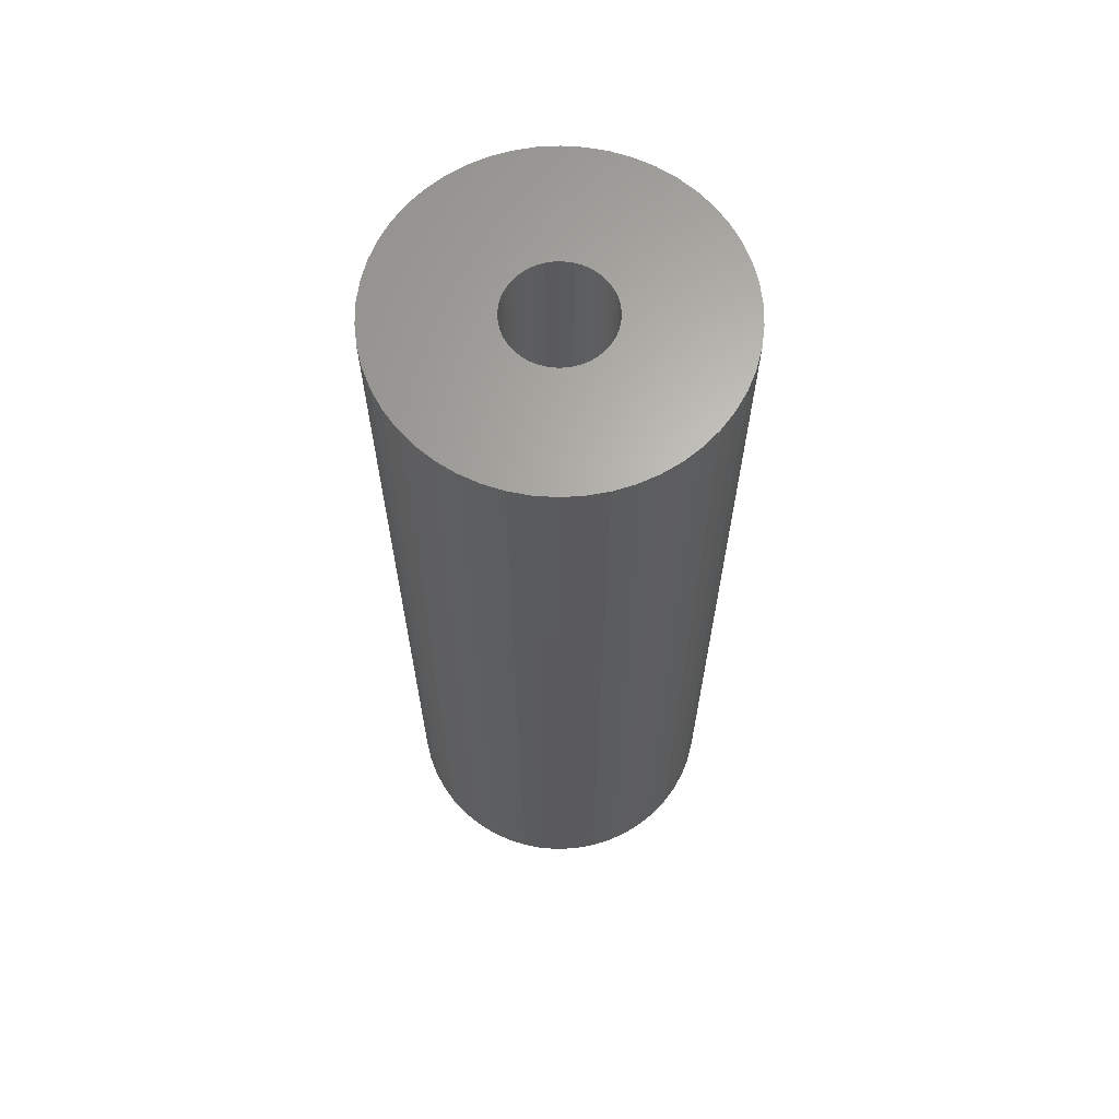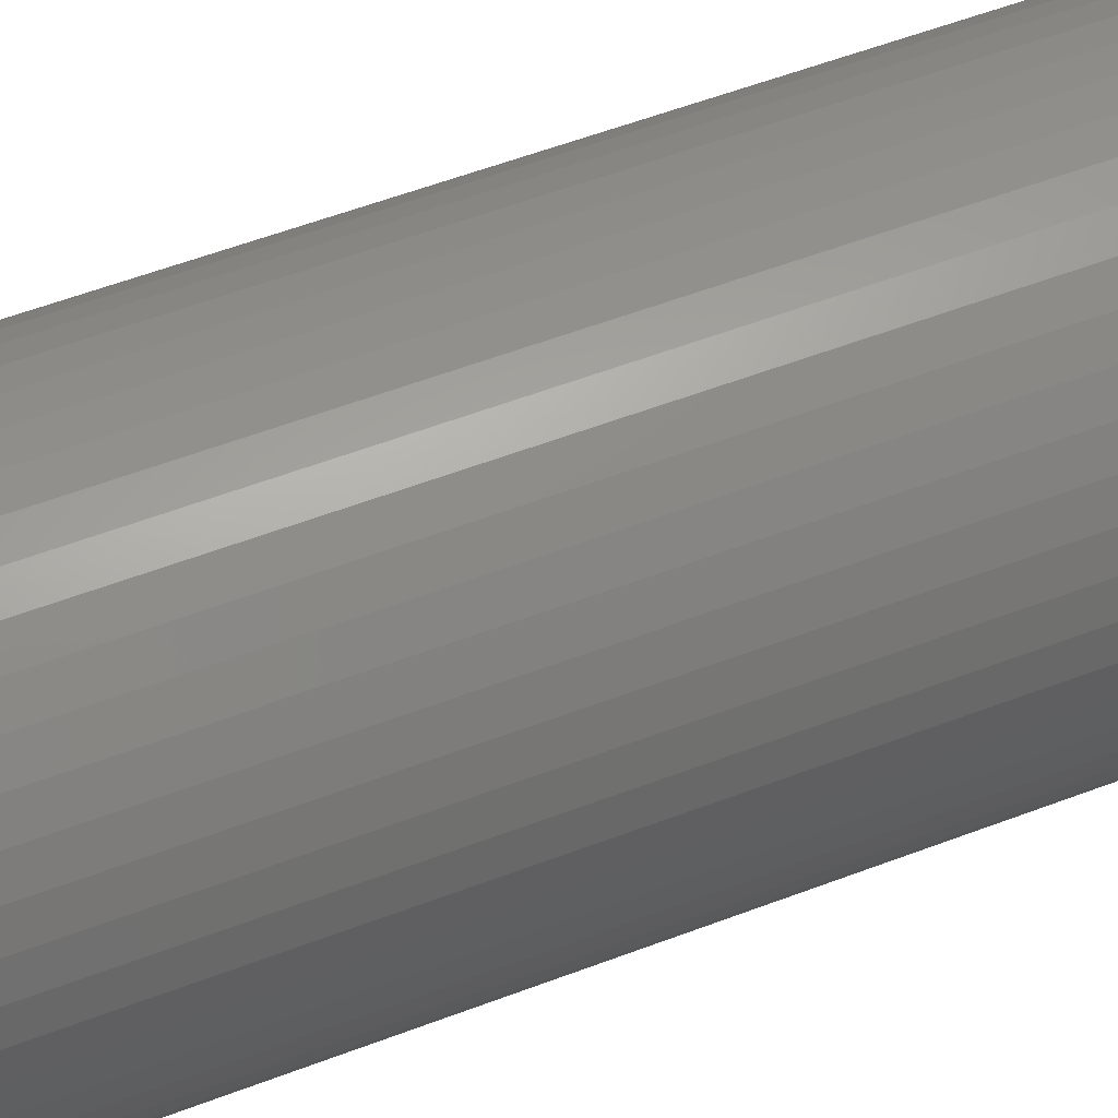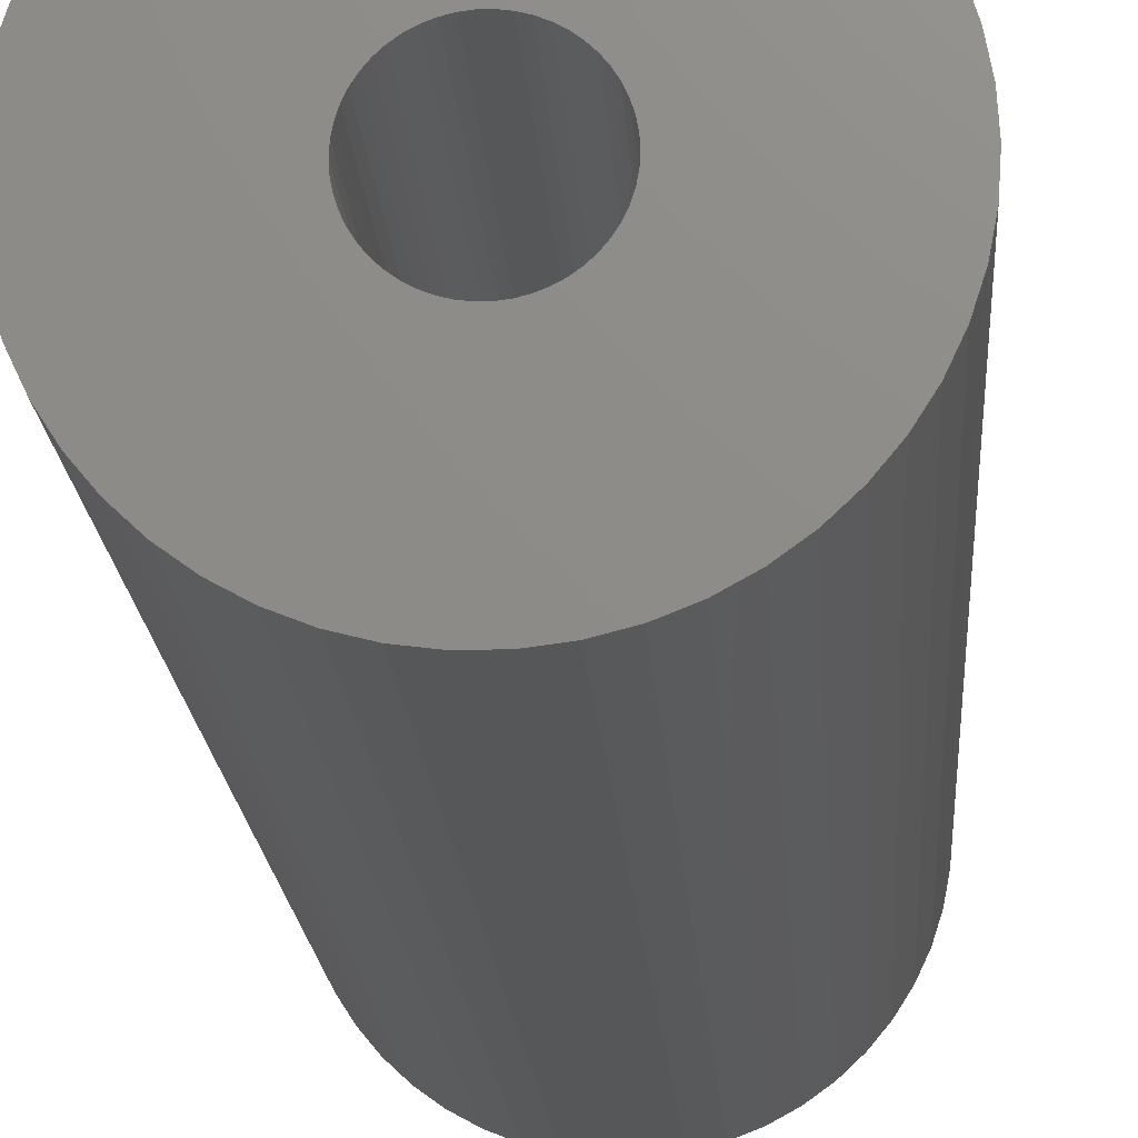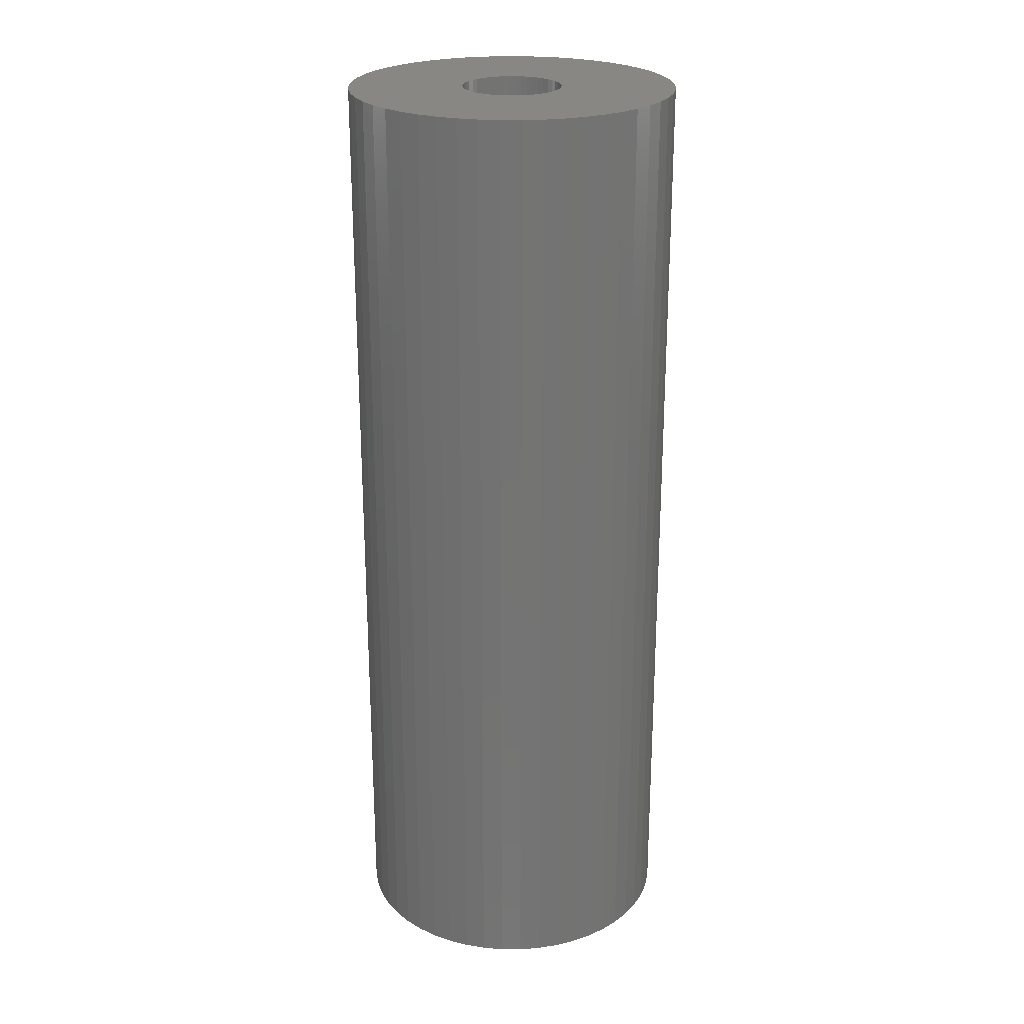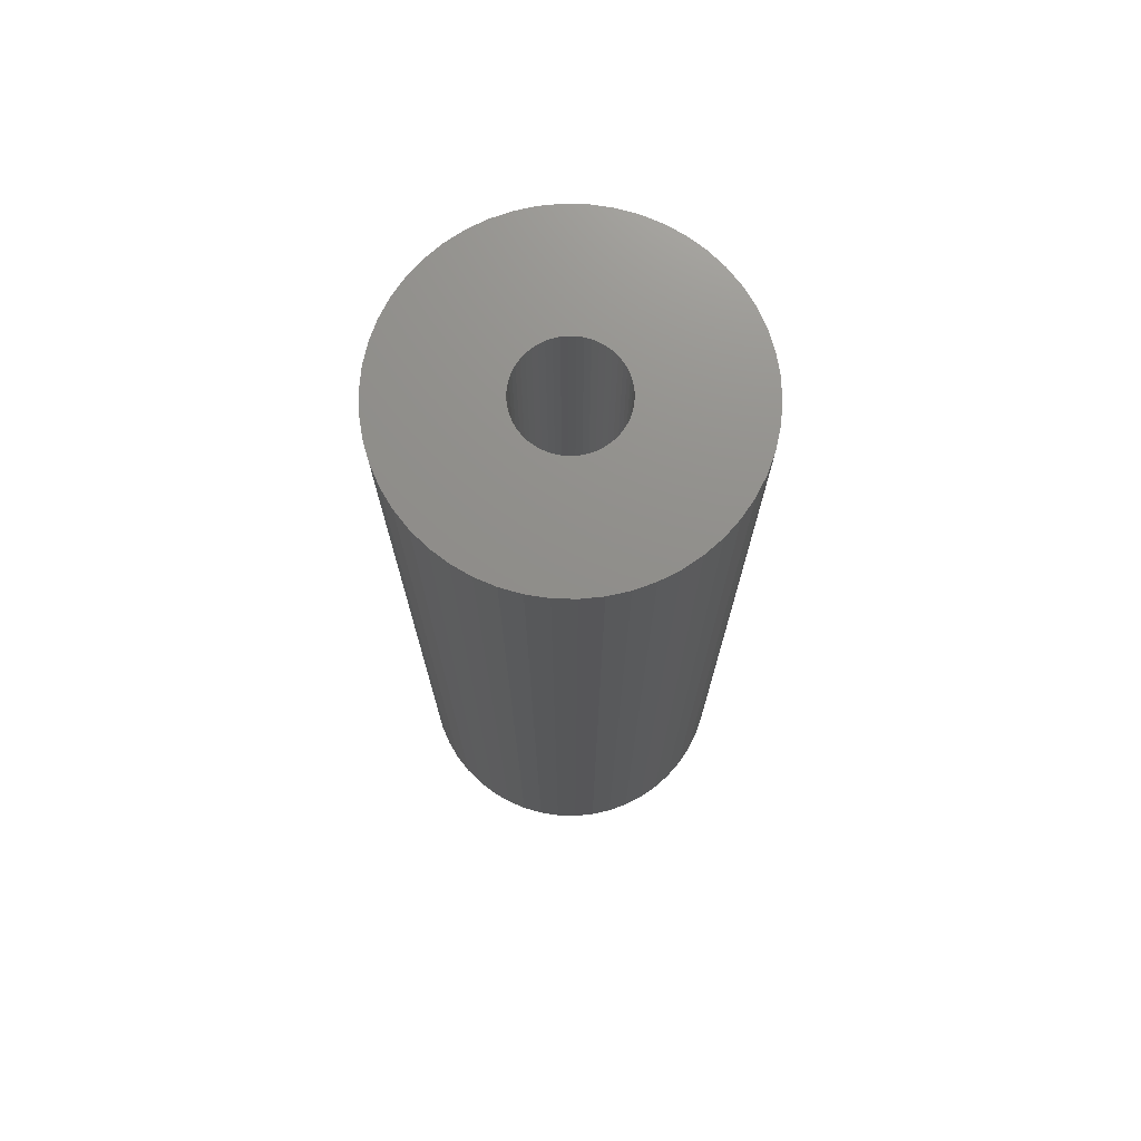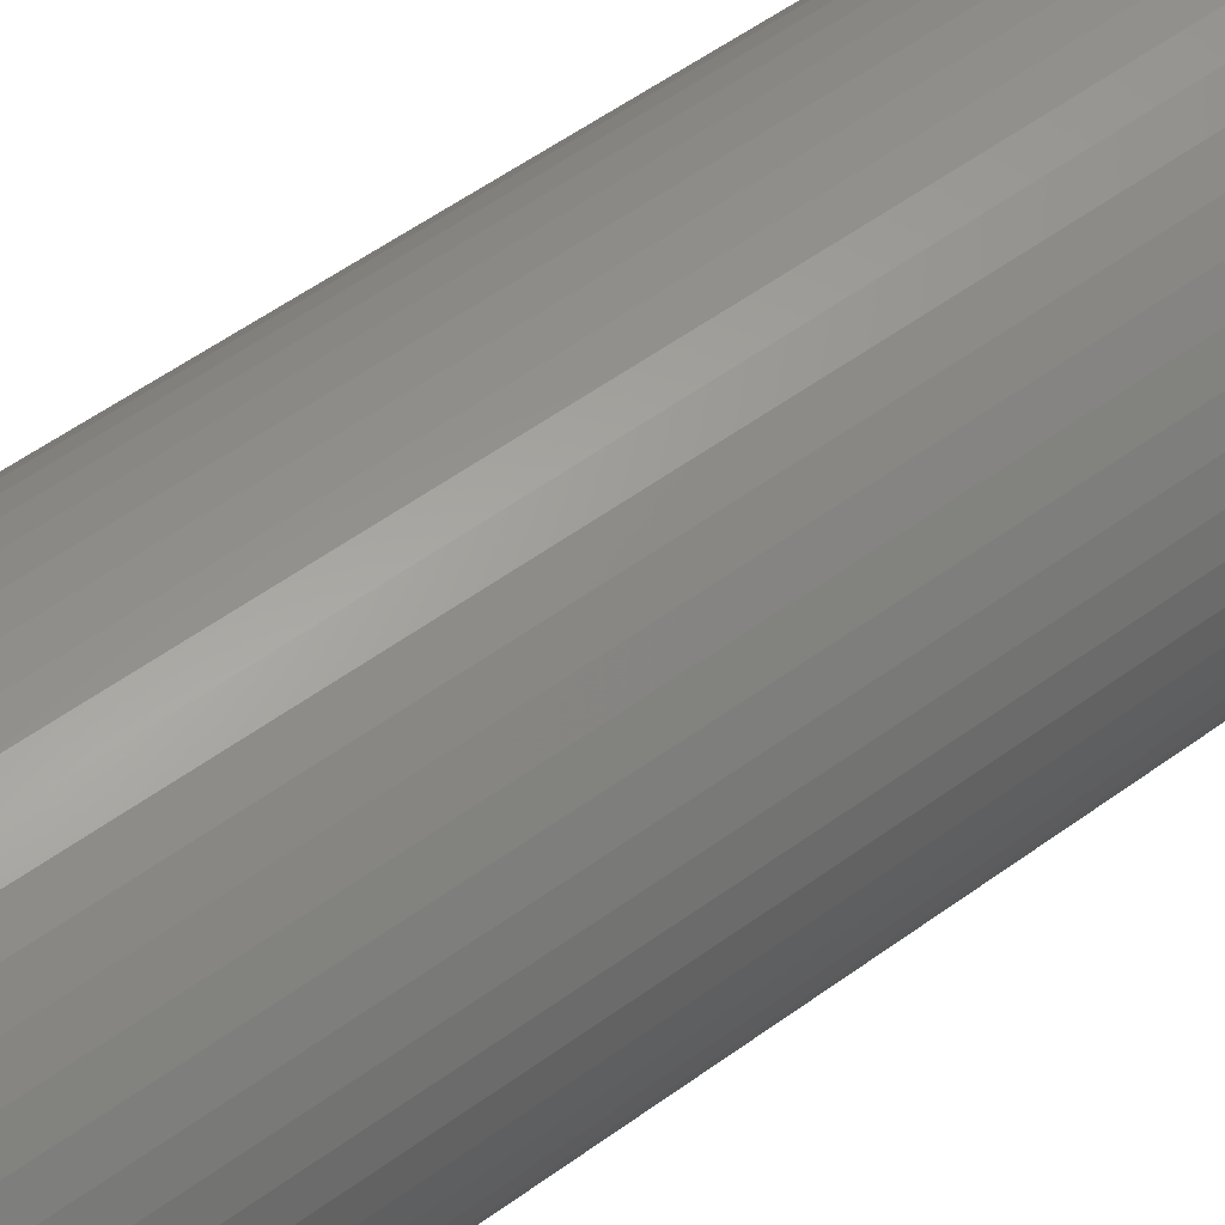
<metadata>
{"format":"stl","ext":"stl","renderer":"f3d","projection":"perspective","resolution":1024,"background":"white","views":[{"elev":65.2,"azim":-154.5,"up":"+Z"},{"elev":54.4,"azim":67.8,"up":"+Y"},{"elev":-16.4,"azim":-176.7,"up":"+Y"},{"elev":24.1,"azim":-86.1,"up":"+Z"},{"elev":73.2,"azim":116.8,"up":"+Z"},{"elev":55.3,"azim":52.5,"up":"+Y"}]}
</metadata>
<code>
# stl→obj: 200 verts, 400 faces
v 14 0 40
v 13.89 1.755 -40
v 13.89 1.755 40
v 14 0 -40
v -14 0 -40
v -13.89 1.755 40
v -13.89 1.755 -40
v -14 0 40
v 0.8791 13.97 -40
v -0.8791 13.97 40
v 0.8791 13.97 40
v -0.8791 13.97 -40
v -0.8791 -13.97 -40
v 0.8791 -13.97 40
v -0.8791 -13.97 40
v 0.8791 -13.97 -40
v 10.21 9.584 -40
v 8.924 10.79 40
v 10.21 9.584 40
v 8.924 10.79 -40
v -8.924 10.79 -40
v -10.21 9.584 40
v -8.924 10.79 40
v -10.21 9.584 -40
v -4.326 13.31 -40
v -5.961 12.67 40
v -4.326 13.31 40
v -5.961 12.67 -40
v 12.27 -6.745 40
v 13.02 -5.154 -40
v 13.02 -5.154 40
v 12.27 -6.745 -40
v 13.02 5.154 40
v 12.27 6.745 -40
v 12.27 6.745 40
v 13.02 5.154 -40
v 5.961 12.67 -40
v 4.326 13.31 40
v 5.961 12.67 40
v 4.326 13.31 -40
v 7.502 11.82 -40
v 7.502 11.82 40
v -13.02 5.154 -40
v -12.27 6.745 40
v -12.27 6.745 -40
v -13.02 5.154 40
v -11.33 8.229 -40
v -11.33 8.229 40
v 4.25 0 40
v 4.216 0.5327 40
v 13.56 3.482 40
v 13.89 -1.755 40
v 4.116 1.057 40
v 4.216 -0.5327 40
v 3.952 1.565 40
v 13.56 -3.482 40
v 3.724 2.047 40
v 11.33 8.229 40
v 4.116 -1.057 40
v 3.438 2.498 40
v 3.098 2.909 40
v 3.952 -1.565 40
v 2.709 3.275 40
v 2.277 3.588 40
v 3.724 -2.047 40
v 1.81 3.846 40
v 11.33 -8.229 40
v 3.438 -2.498 40
v 1.313 4.042 40
v 2.623 13.75 40
v 0.7964 4.175 40
v 0.2669 4.242 40
v -0.2669 4.242 40
v -0.7964 4.175 40
v -2.623 13.75 40
v -1.313 4.042 40
v -1.81 3.846 40
v -2.277 3.588 40
v -7.502 11.82 40
v -2.709 3.275 40
v -3.098 2.909 40
v -3.438 2.498 40
v 10.21 -9.584 40
v 3.098 -2.909 40
v 8.924 -10.79 40
v 2.709 -3.275 40
v 7.502 -11.82 40
v 2.277 -3.588 40
v 5.961 -12.67 40
v 1.81 -3.846 40
v 4.326 -13.31 40
v 1.313 -4.042 40
v 2.623 -13.75 40
v 0.7964 -4.175 40
v 0.2669 -4.242 40
v -0.2669 -4.242 40
v -0.7964 -4.175 40
v -2.623 -13.75 40
v -1.313 -4.042 40
v -4.326 -13.31 40
v -1.81 -3.846 40
v -5.961 -12.67 40
v -2.277 -3.588 40
v -7.502 -11.82 40
v -2.709 -3.275 40
v -8.924 -10.79 40
v -3.098 -2.909 40
v -10.21 -9.584 40
v -3.438 -2.498 40
v -11.33 -8.229 40
v -3.724 -2.047 40
v -12.27 -6.745 40
v -3.952 -1.565 40
v -13.02 -5.154 40
v -4.116 -1.057 40
v -13.56 -3.482 40
v -4.216 -0.5327 40
v -13.89 -1.755 40
v -4.25 0 40
v -3.724 2.047 40
v -3.952 1.565 40
v -4.116 1.057 40
v -13.56 3.482 40
v -4.216 0.5327 40
v -2.623 13.75 -40
v 4.25 0 -40
v 13.89 -1.755 -40
v 4.216 -0.5327 -40
v 13.56 -3.482 -40
v 4.116 -1.057 -40
v 4.216 0.5327 -40
v 3.952 -1.565 -40
v 13.56 3.482 -40
v 3.724 -2.047 -40
v 11.33 -8.229 -40
v 4.116 1.057 -40
v 3.438 -2.498 -40
v 10.21 -9.584 -40
v 3.098 -2.909 -40
v 8.924 -10.79 -40
v 3.952 1.565 -40
v 2.709 -3.275 -40
v 7.502 -11.82 -40
v 2.277 -3.588 -40
v 5.961 -12.67 -40
v 3.724 2.047 -40
v 1.81 -3.846 -40
v 4.326 -13.31 -40
v 11.33 8.229 -40
v 3.438 2.498 -40
v 1.313 -4.042 -40
v 2.623 -13.75 -40
v 0.7964 -4.175 -40
v 0.2669 -4.242 -40
v -0.2669 -4.242 -40
v -0.7964 -4.175 -40
v -2.623 -13.75 -40
v -1.313 -4.042 -40
v -4.326 -13.31 -40
v -1.81 -3.846 -40
v -5.961 -12.67 -40
v -2.277 -3.588 -40
v -7.502 -11.82 -40
v -2.709 -3.275 -40
v -8.924 -10.79 -40
v -3.098 -2.909 -40
v -10.21 -9.584 -40
v -11.33 -8.229 -40
v -3.438 -2.498 -40
v 3.098 2.909 -40
v 2.709 3.275 -40
v 2.277 3.588 -40
v 1.81 3.846 -40
v 1.313 4.042 -40
v 2.623 13.75 -40
v 0.7964 4.175 -40
v 0.2669 4.242 -40
v -0.2669 4.242 -40
v -0.7964 4.175 -40
v -1.313 4.042 -40
v -1.81 3.846 -40
v -2.277 3.588 -40
v -7.502 11.82 -40
v -2.709 3.275 -40
v -3.098 2.909 -40
v -3.438 2.498 -40
v -3.724 2.047 -40
v -3.952 1.565 -40
v -4.116 1.057 -40
v -13.56 3.482 -40
v -4.216 0.5327 -40
v -4.25 0 -40
v -3.724 -2.047 -40
v -12.27 -6.745 -40
v -3.952 -1.565 -40
v -13.02 -5.154 -40
v -4.116 -1.057 -40
v -13.56 -3.482 -40
v -4.216 -0.5327 -40
v -13.89 -1.755 -40
f 1 2 3
f 2 1 4
f 5 6 7
f 6 5 8
f 9 10 11
f 10 9 12
f 13 14 15
f 14 13 16
f 17 18 19
f 18 17 20
f 21 22 23
f 22 21 24
f 25 26 27
f 26 25 28
f 29 30 31
f 30 29 32
f 33 34 35
f 34 33 36
f 37 38 39
f 38 37 40
f 41 39 42
f 39 41 37
f 43 44 45
f 44 43 46
f 47 22 24
f 22 47 48
f 49 1 3
f 50 3 51
f 1 49 52
f 53 51 33
f 54 52 49
f 55 33 35
f 52 54 56
f 57 35 58
f 59 56 54
f 60 58 19
f 56 59 31
f 61 19 18
f 62 31 59
f 63 18 42
f 31 62 29
f 64 42 39
f 65 29 62
f 66 39 38
f 29 65 67
f 68 67 65
f 3 50 49
f 51 53 50
f 33 55 53
f 35 57 55
f 58 60 57
f 19 61 60
f 18 63 61
f 69 38 70
f 42 64 63
f 39 66 64
f 38 69 66
f 71 70 11
f 70 71 69
f 11 72 71
f 11 73 72
f 10 73 11
f 73 10 74
f 75 74 10
f 74 75 76
f 27 76 75
f 76 27 77
f 26 77 27
f 77 26 78
f 79 78 26
f 78 79 80
f 23 80 79
f 80 23 81
f 22 81 23
f 48 82 22
f 81 22 82
f 67 68 83
f 84 83 68
f 83 84 85
f 86 85 84
f 85 86 87
f 88 87 86
f 87 88 89
f 90 89 88
f 89 90 91
f 92 91 90
f 91 92 93
f 94 93 92
f 93 94 14
f 95 14 94
f 96 14 95
f 15 96 97
f 96 15 14
f 98 97 99
f 100 99 101
f 102 101 103
f 97 98 15
f 104 103 105
f 106 105 107
f 108 107 109
f 110 109 111
f 112 111 113
f 114 113 115
f 116 115 117
f 99 100 98
f 118 117 119
f 82 48 120
f 44 120 48
f 101 102 100
f 120 44 121
f 103 104 102
f 46 121 44
f 105 106 104
f 121 46 122
f 107 108 106
f 123 122 46
f 109 110 108
f 122 123 124
f 111 112 110
f 6 124 123
f 113 114 112
f 124 6 119
f 115 116 114
f 8 119 6
f 117 118 116
f 119 8 118
f 125 27 75
f 27 125 25
f 126 4 127
f 128 127 129
f 4 126 2
f 130 129 30
f 131 2 126
f 132 30 32
f 2 131 133
f 134 32 135
f 136 133 131
f 137 135 138
f 133 136 36
f 139 138 140
f 141 36 136
f 142 140 143
f 36 141 34
f 144 143 145
f 146 34 141
f 147 145 148
f 34 146 149
f 150 149 146
f 127 128 126
f 129 130 128
f 30 132 130
f 32 134 132
f 135 137 134
f 138 139 137
f 140 142 139
f 151 148 152
f 143 144 142
f 145 147 144
f 148 151 147
f 153 152 16
f 152 153 151
f 16 154 153
f 16 155 154
f 13 155 16
f 155 13 156
f 157 156 13
f 156 157 158
f 159 158 157
f 158 159 160
f 161 160 159
f 160 161 162
f 163 162 161
f 162 163 164
f 165 164 163
f 164 165 166
f 167 166 165
f 168 169 167
f 166 167 169
f 149 150 17
f 170 17 150
f 17 170 20
f 171 20 170
f 20 171 41
f 172 41 171
f 41 172 37
f 173 37 172
f 37 173 40
f 174 40 173
f 40 174 175
f 176 175 174
f 175 176 9
f 177 9 176
f 178 9 177
f 12 178 179
f 178 12 9
f 125 179 180
f 25 180 181
f 28 181 182
f 179 125 12
f 183 182 184
f 21 184 185
f 24 185 186
f 47 186 187
f 45 187 188
f 43 188 189
f 190 189 191
f 180 25 125
f 7 191 192
f 169 168 193
f 194 193 168
f 181 28 25
f 193 194 195
f 182 183 28
f 196 195 194
f 184 21 183
f 195 196 197
f 185 24 21
f 198 197 196
f 186 47 24
f 197 198 199
f 187 45 47
f 200 199 198
f 188 43 45
f 199 200 192
f 189 190 43
f 5 192 200
f 191 7 190
f 192 5 7
f 16 93 14
f 93 16 152
f 51 36 33
f 36 51 133
f 3 133 51
f 133 3 2
f 58 17 19
f 17 58 149
f 35 149 58
f 149 35 34
f 40 70 38
f 70 40 175
f 175 11 70
f 11 175 9
f 20 42 18
f 42 20 41
f 45 48 47
f 48 45 44
f 190 46 43
f 46 190 123
f 7 123 190
f 123 7 6
f 28 79 26
f 79 28 183
f 183 23 79
f 23 183 21
f 12 75 10
f 75 12 125
f 52 4 1
f 4 52 127
f 83 135 67
f 135 83 138
f 167 106 108
f 106 167 165
f 194 114 196
f 114 194 112
f 167 110 168
f 110 167 108
f 145 87 89
f 87 145 143
f 31 129 56
f 129 31 30
f 67 32 29
f 32 67 135
f 198 118 200
f 118 198 116
f 200 8 5
f 8 200 118
f 196 116 198
f 116 196 114
f 140 83 85
f 83 140 138
f 148 89 91
f 89 148 145
f 152 91 93
f 91 152 148
f 56 127 52
f 127 56 129
f 157 15 98
f 15 157 13
f 165 104 106
f 104 165 163
f 168 112 194
f 112 168 110
f 143 85 87
f 85 143 140
f 159 98 100
f 98 159 157
f 161 100 102
f 100 161 159
f 163 102 104
f 102 163 161
f 126 50 131
f 50 126 49
f 119 191 124
f 191 119 192
f 178 72 73
f 72 178 177
f 154 96 95
f 96 154 155
f 171 61 63
f 61 171 170
f 185 80 81
f 80 185 184
f 181 76 77
f 76 181 180
f 132 59 130
f 59 132 62
f 141 57 146
f 57 141 55
f 131 53 136
f 53 131 50
f 146 60 150
f 60 146 57
f 174 66 69
f 66 174 173
f 176 69 71
f 69 176 174
f 172 63 64
f 63 172 171
f 121 187 120
f 187 121 188
f 122 188 121
f 188 122 189
f 182 77 78
f 77 182 181
f 179 73 74
f 73 179 178
f 153 95 94
f 95 153 154
f 136 55 141
f 55 136 53
f 150 61 170
f 61 150 60
f 177 71 72
f 71 177 176
f 173 64 66
f 64 173 172
f 120 186 82
f 186 120 187
f 82 185 81
f 185 82 186
f 124 189 122
f 189 124 191
f 184 78 80
f 78 184 182
f 180 74 76
f 74 180 179
f 137 65 134
f 65 137 68
f 130 54 128
f 54 130 59
f 142 88 86
f 88 142 144
f 134 62 132
f 62 134 65
f 128 49 126
f 49 128 54
f 109 193 111
f 193 109 169
f 113 197 115
f 197 113 195
f 139 86 84
f 86 139 142
f 151 94 92
f 94 151 153
f 144 90 88
f 90 144 147
f 155 97 96
f 97 155 156
f 156 99 97
f 99 156 158
f 164 107 105
f 107 164 166
f 107 169 109
f 169 107 166
f 111 195 113
f 195 111 193
f 115 199 117
f 199 115 197
f 117 192 119
f 192 117 199
f 139 68 137
f 68 139 84
f 162 105 103
f 105 162 164
f 160 103 101
f 103 160 162
f 147 92 90
f 92 147 151
f 158 101 99
f 101 158 160

</code>
